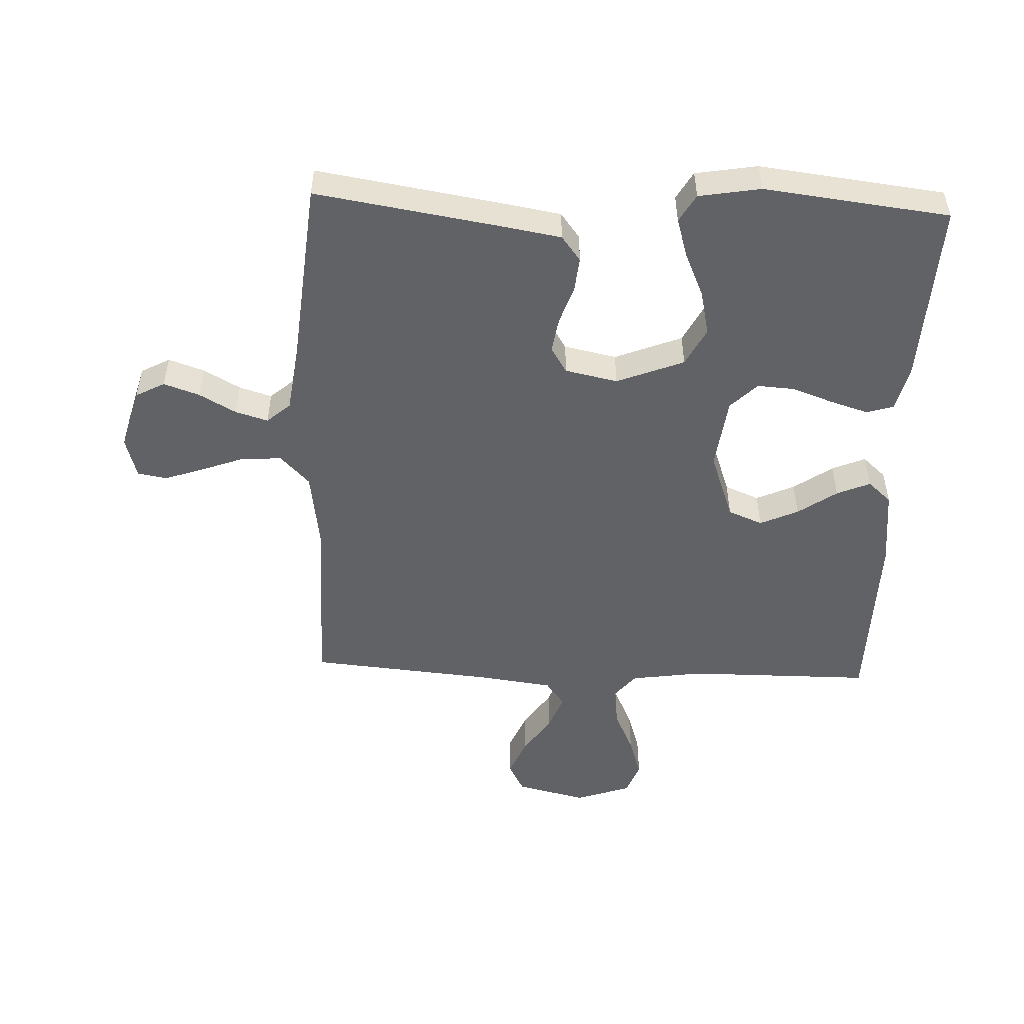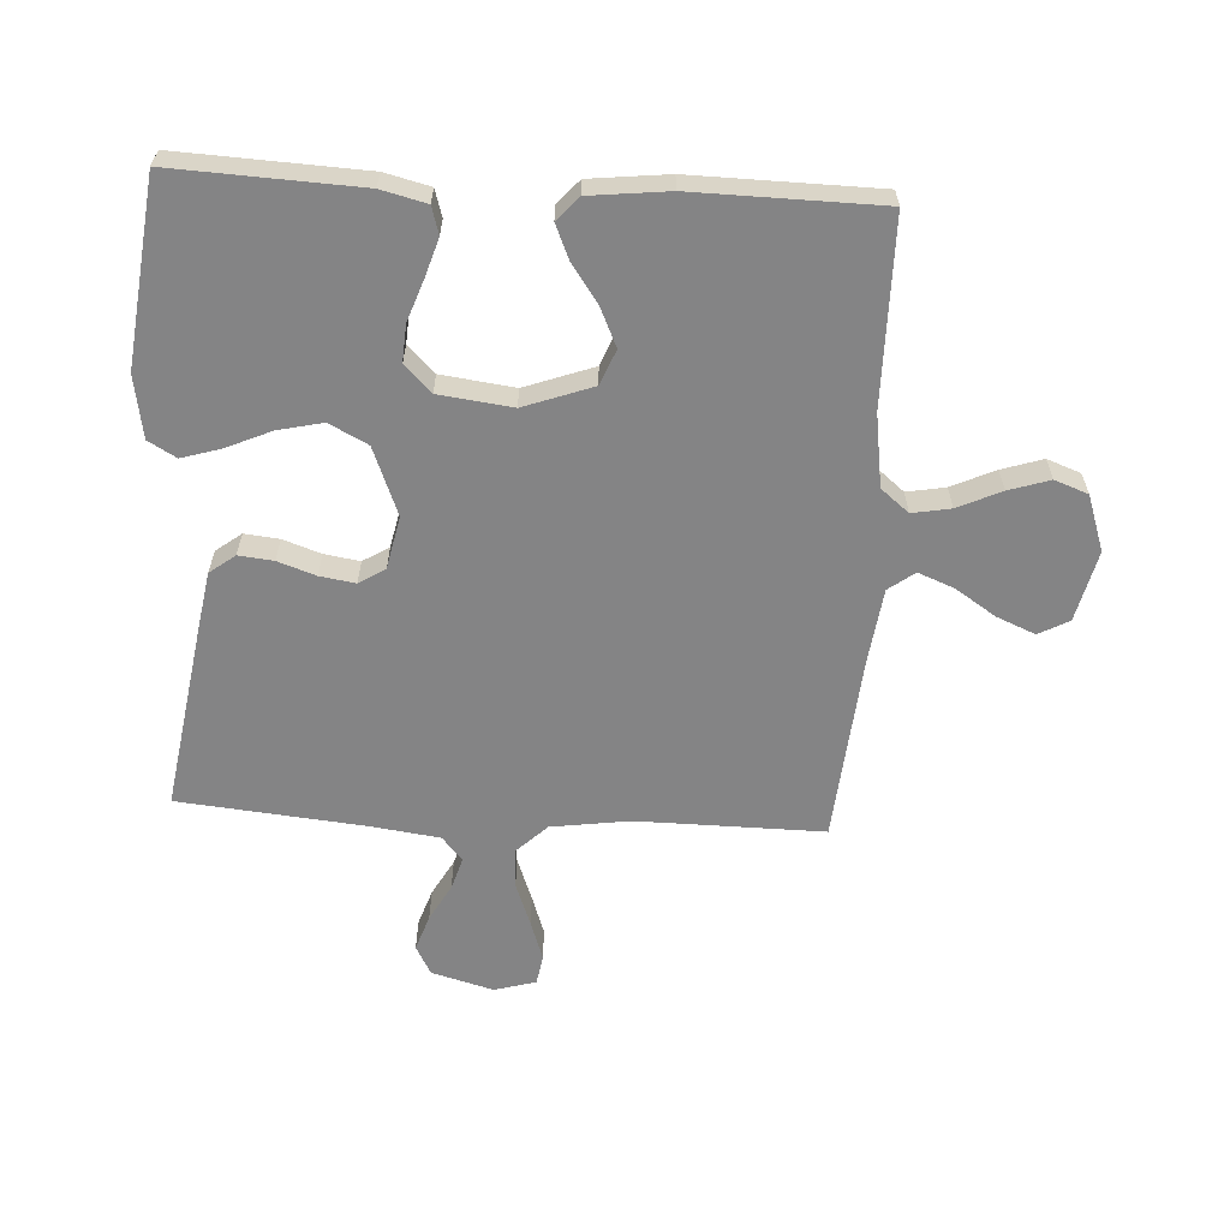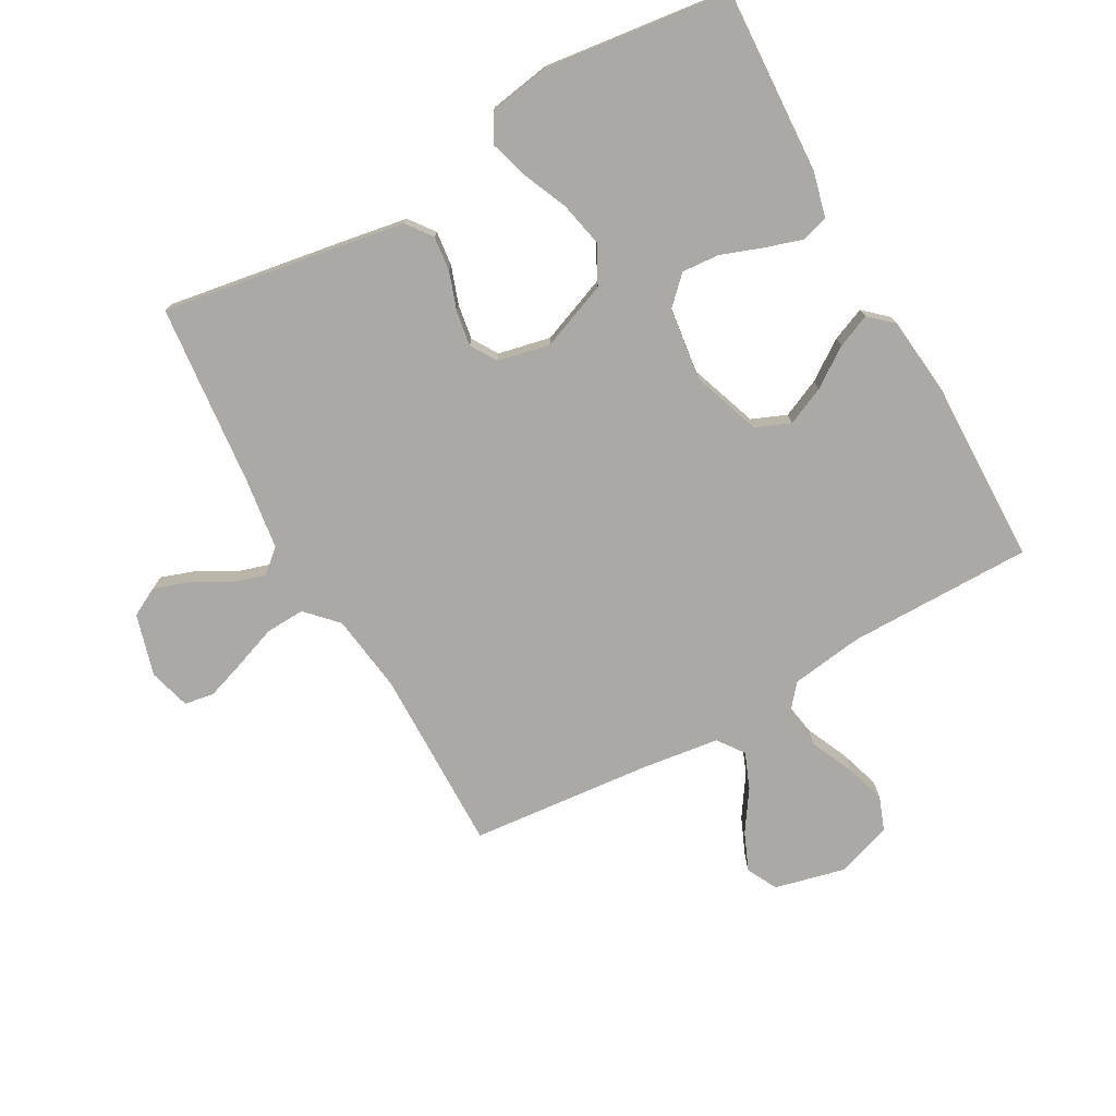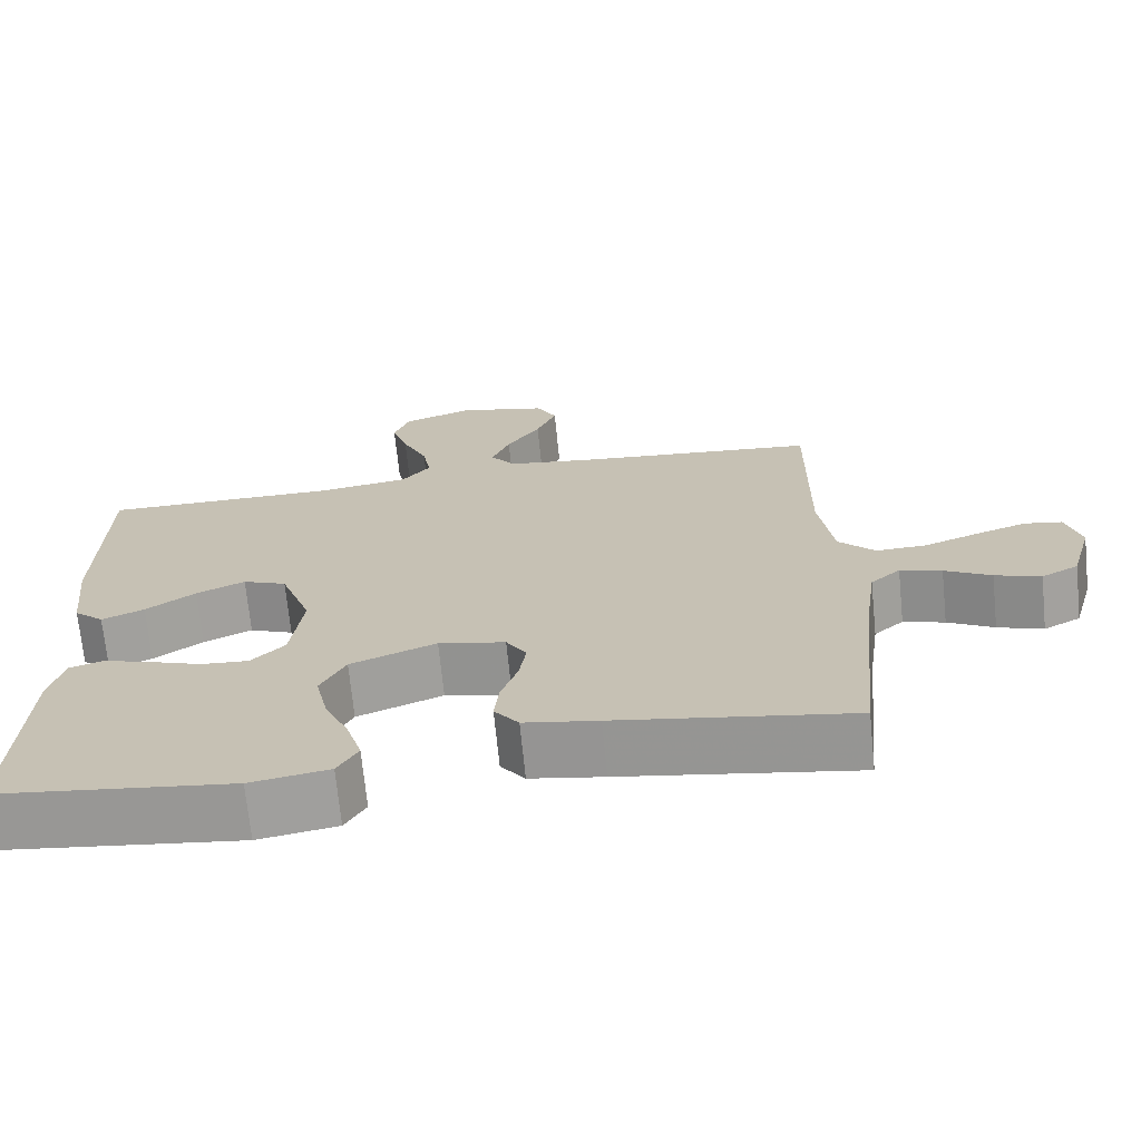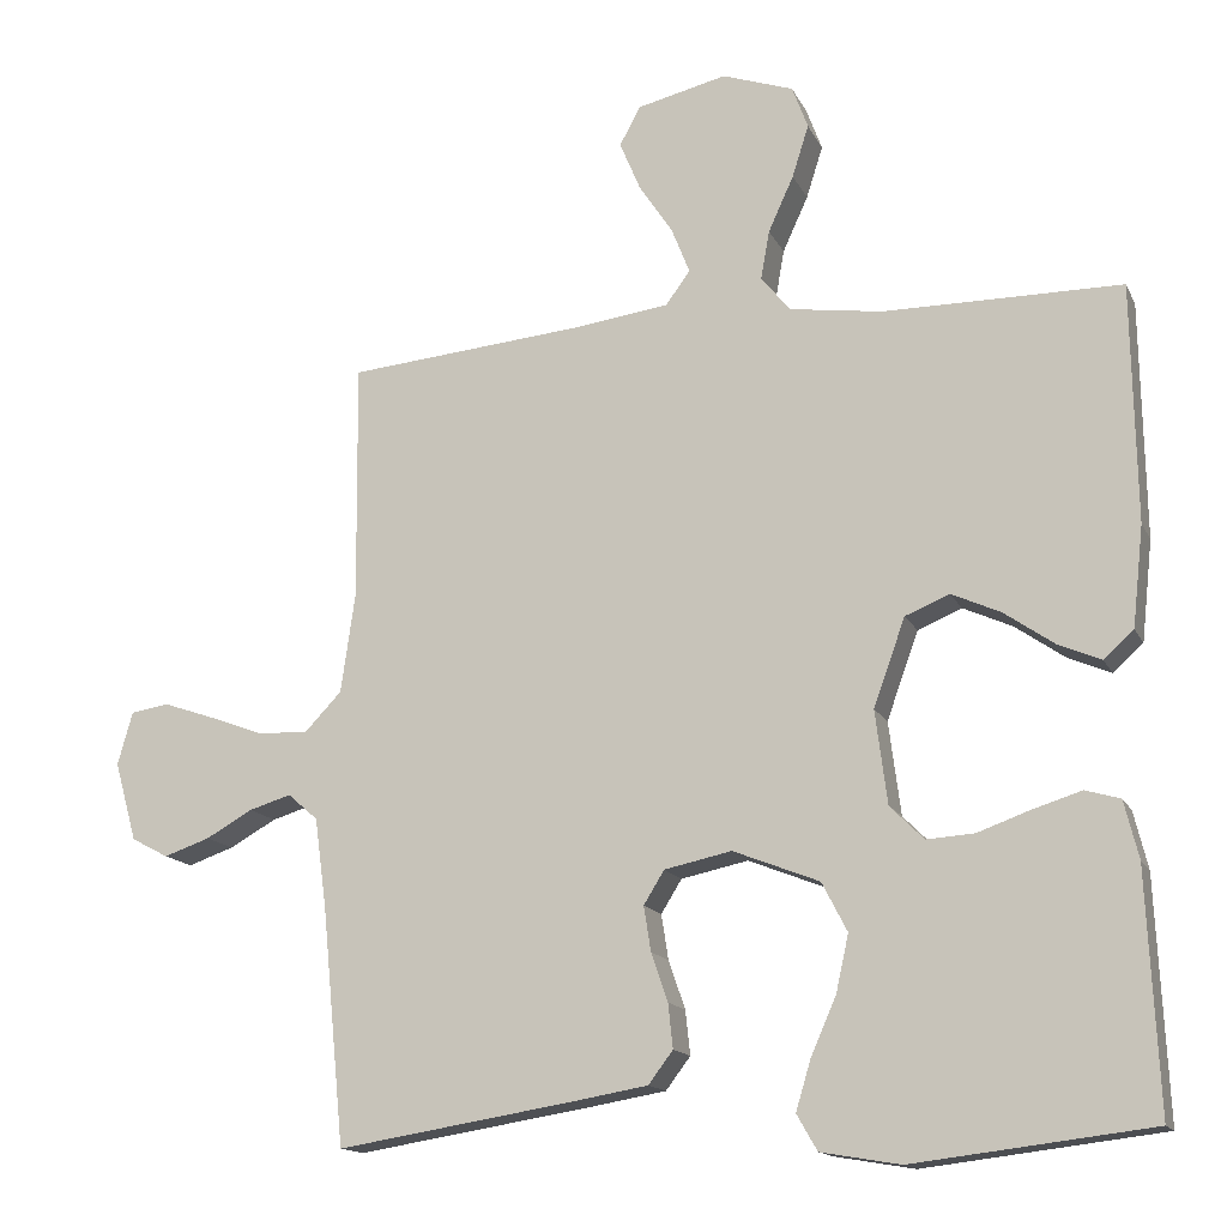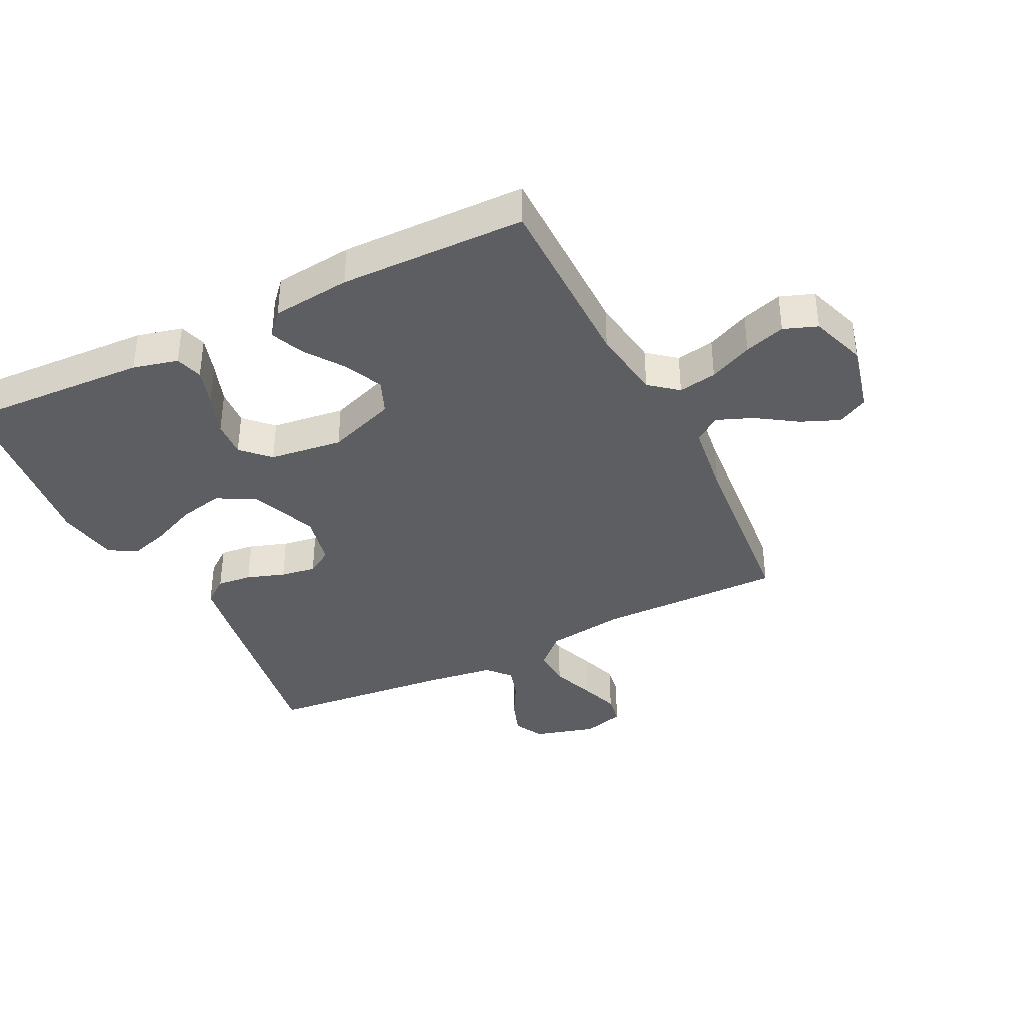
<metadata>
{"format":"obj","ext":"obj","renderer":"f3d","projection":"perspective","resolution":1024,"background":"white","views":[{"elev":-50.7,"azim":177.7,"up":"+Y"},{"elev":-61.5,"azim":-93.2,"up":"+Y"},{"elev":-75.6,"azim":-151.0,"up":"+Y"},{"elev":-70.1,"azim":5.7,"up":"+Z"},{"elev":-14.8,"azim":-161.5,"up":"+Z"},{"elev":-37.8,"azim":-63.6,"up":"+Y"}]}
</metadata>
<code>
v -0.5 0.07 0.5
v -0.2 0.07 0.501
v -0.083 0.07 0.518
v -0.046 0.07 0.563
v -0.057 0.07 0.625
v -0.089 0.07 0.695
v -0.11 0.07 0.761
v -0.09 0.07 0.815
v 0 0.07 0.846
v 0.114 0.07 0.819
v 0.14 0.07 0.77
v 0.114 0.07 0.708
v 0.071 0.07 0.643
v 0.048 0.07 0.585
v 0.079 0.07 0.543
v 0.2 0.07 0.527
v 0.5 0.07 0.5
v 0.497 0.07 0.2
v 0.515 0.07 0.073
v 0.562 0.07 0.024
v 0.626 0.07 0.027
v 0.696 0.07 0.053
v 0.76 0.07 0.075
v 0.808 0.07 0.067
v 0.827 0.07 0
v 0.799 0.07 -0.1
v 0.752 0.07 -0.125
v 0.694 0.07 -0.105
v 0.635 0.07 -0.072
v 0.582 0.07 -0.056
v 0.544 0.07 -0.089
v 0.529 0.07 -0.2
v 0.5 0.07 -0.5
v 0.2 0.07 -0.452
v 0.106 0.07 -0.436
v 0.075 0.07 -0.395
v 0.081 0.07 -0.339
v 0.102 0.07 -0.278
v 0.111 0.07 -0.221
v 0.085 0.07 -0.179
v 0 0.07 -0.161
v -0.109 0.07 -0.204
v -0.141 0.07 -0.266
v -0.125 0.07 -0.338
v -0.093 0.07 -0.411
v -0.074 0.07 -0.474
v -0.1 0.07 -0.519
v -0.2 0.07 -0.536
v -0.5 0.07 -0.5
v -0.486 0.07 -0.2
v -0.468 0.07 -0.127
v -0.424 0.07 -0.114
v -0.363 0.07 -0.133
v -0.296 0.07 -0.157
v -0.236 0.07 -0.161
v -0.193 0.07 -0.118
v -0.178 0.07 0
v -0.218 0.07 0.111
v -0.274 0.07 0.134
v -0.336 0.07 0.106
v -0.399 0.07 0.062
v -0.453 0.07 0.039
v -0.491 0.07 0.073
v -0.505 0.07 0.2
v -0.5 0 0.5
v -0.2 0 0.501
v -0.083 0 0.518
v -0.046 0 0.563
v -0.057 0 0.625
v -0.089 0 0.695
v -0.11 0 0.761
v -0.09 0 0.815
v 0 0 0.846
v 0.114 0 0.819
v 0.14 0 0.77
v 0.114 0 0.708
v 0.071 0 0.643
v 0.048 0 0.585
v 0.079 0 0.543
v 0.2 0 0.527
v 0.5 0 0.5
v 0.497 0 0.2
v 0.515 0 0.073
v 0.562 0 0.024
v 0.626 0 0.027
v 0.696 0 0.053
v 0.76 0 0.075
v 0.808 0 0.067
v 0.827 0 0
v 0.799 0 -0.1
v 0.752 0 -0.125
v 0.694 0 -0.105
v 0.635 0 -0.072
v 0.582 0 -0.056
v 0.544 0 -0.089
v 0.529 0 -0.2
v 0.5 0 -0.5
v 0.2 0 -0.452
v 0.106 0 -0.436
v 0.075 0 -0.395
v 0.081 0 -0.339
v 0.102 0 -0.278
v 0.111 0 -0.221
v 0.085 0 -0.179
v 0 0 -0.161
v -0.109 0 -0.204
v -0.141 0 -0.266
v -0.125 0 -0.338
v -0.093 0 -0.411
v -0.074 0 -0.474
v -0.1 0 -0.519
v -0.2 0 -0.536
v -0.5 0 -0.5
v -0.486 0 -0.2
v -0.468 0 -0.127
v -0.424 0 -0.114
v -0.363 0 -0.133
v -0.296 0 -0.157
v -0.236 0 -0.161
v -0.193 0 -0.118
v -0.178 0 0
v -0.218 0 0.111
v -0.274 0 0.134
v -0.336 0 0.106
v -0.399 0 0.062
v -0.453 0 0.039
v -0.491 0 0.073
v -0.505 0 0.2
f 63 64 1 2
f 60 61 62 63
f 59 60 63 2
f 58 59 2 3
f 57 58 3 4
f 56 57 4
f 51 52 53 54
f 49 50 51 54
f 49 54 55
f 48 49 55 56
f 44 45 46 47
f 43 44 47 48
f 35 36 37 38
f 35 38 39
f 32 33 34 35
f 31 32 35 39
f 30 31 39 40
f 26 27 28 29
f 26 29 30
f 25 26 30
f 24 25 30
f 21 22 23 24
f 21 24 30 40
f 16 17 18
f 15 16 18 19
f 10 11 12 13
f 10 13 14
f 9 10 14
f 8 9 14
f 5 6 7 8
f 4 5 8 14
f 43 48 56 4
f 20 21 40 41
f 19 20 41
f 15 19 41 42
f 15 42 43
f 4 14 15 43
f 66 65 128 127
f 127 126 125 124
f 66 127 124 123
f 67 66 123 122
f 68 67 122 121
f 68 121 120
f 118 117 116 115
f 118 115 114 113
f 119 118 113
f 120 119 113 112
f 111 110 109 108
f 112 111 108 107
f 102 101 100 99
f 103 102 99
f 99 98 97 96
f 103 99 96 95
f 104 103 95 94
f 93 92 91 90
f 94 93 90
f 94 90 89
f 94 89 88
f 88 87 86 85
f 104 94 88 85
f 82 81 80
f 83 82 80 79
f 77 76 75 74
f 78 77 74
f 78 74 73
f 78 73 72
f 72 71 70 69
f 78 72 69 68
f 68 120 112 107
f 105 104 85 84
f 105 84 83
f 106 105 83 79
f 107 106 79
f 107 79 78 68
f 1 65 66 2
f 2 66 67 3
f 3 67 68 4
f 4 68 69 5
f 5 69 70 6
f 6 70 71 7
f 7 71 72 8
f 8 72 73 9
f 9 73 74 10
f 10 74 75 11
f 11 75 76 12
f 12 76 77 13
f 13 77 78 14
f 14 78 79 15
f 15 79 80 16
f 16 80 81 17
f 17 81 82 18
f 18 82 83 19
f 19 83 84 20
f 20 84 85 21
f 21 85 86 22
f 22 86 87 23
f 23 87 88 24
f 24 88 89 25
f 25 89 90 26
f 26 90 91 27
f 27 91 92 28
f 28 92 93 29
f 29 93 94 30
f 30 94 95 31
f 31 95 96 32
f 32 96 97 33
f 33 97 98 34
f 34 98 99 35
f 35 99 100 36
f 36 100 101 37
f 37 101 102 38
f 38 102 103 39
f 39 103 104 40
f 40 104 105 41
f 41 105 106 42
f 42 106 107 43
f 43 107 108 44
f 44 108 109 45
f 45 109 110 46
f 46 110 111 47
f 47 111 112 48
f 48 112 113 49
f 49 113 114 50
f 50 114 115 51
f 51 115 116 52
f 52 116 117 53
f 53 117 118 54
f 54 118 119 55
f 55 119 120 56
f 56 120 121 57
f 57 121 122 58
f 58 122 123 59
f 59 123 124 60
f 60 124 125 61
f 61 125 126 62
f 62 126 127 63
f 63 127 128 64
f 64 128 65 1

</code>
